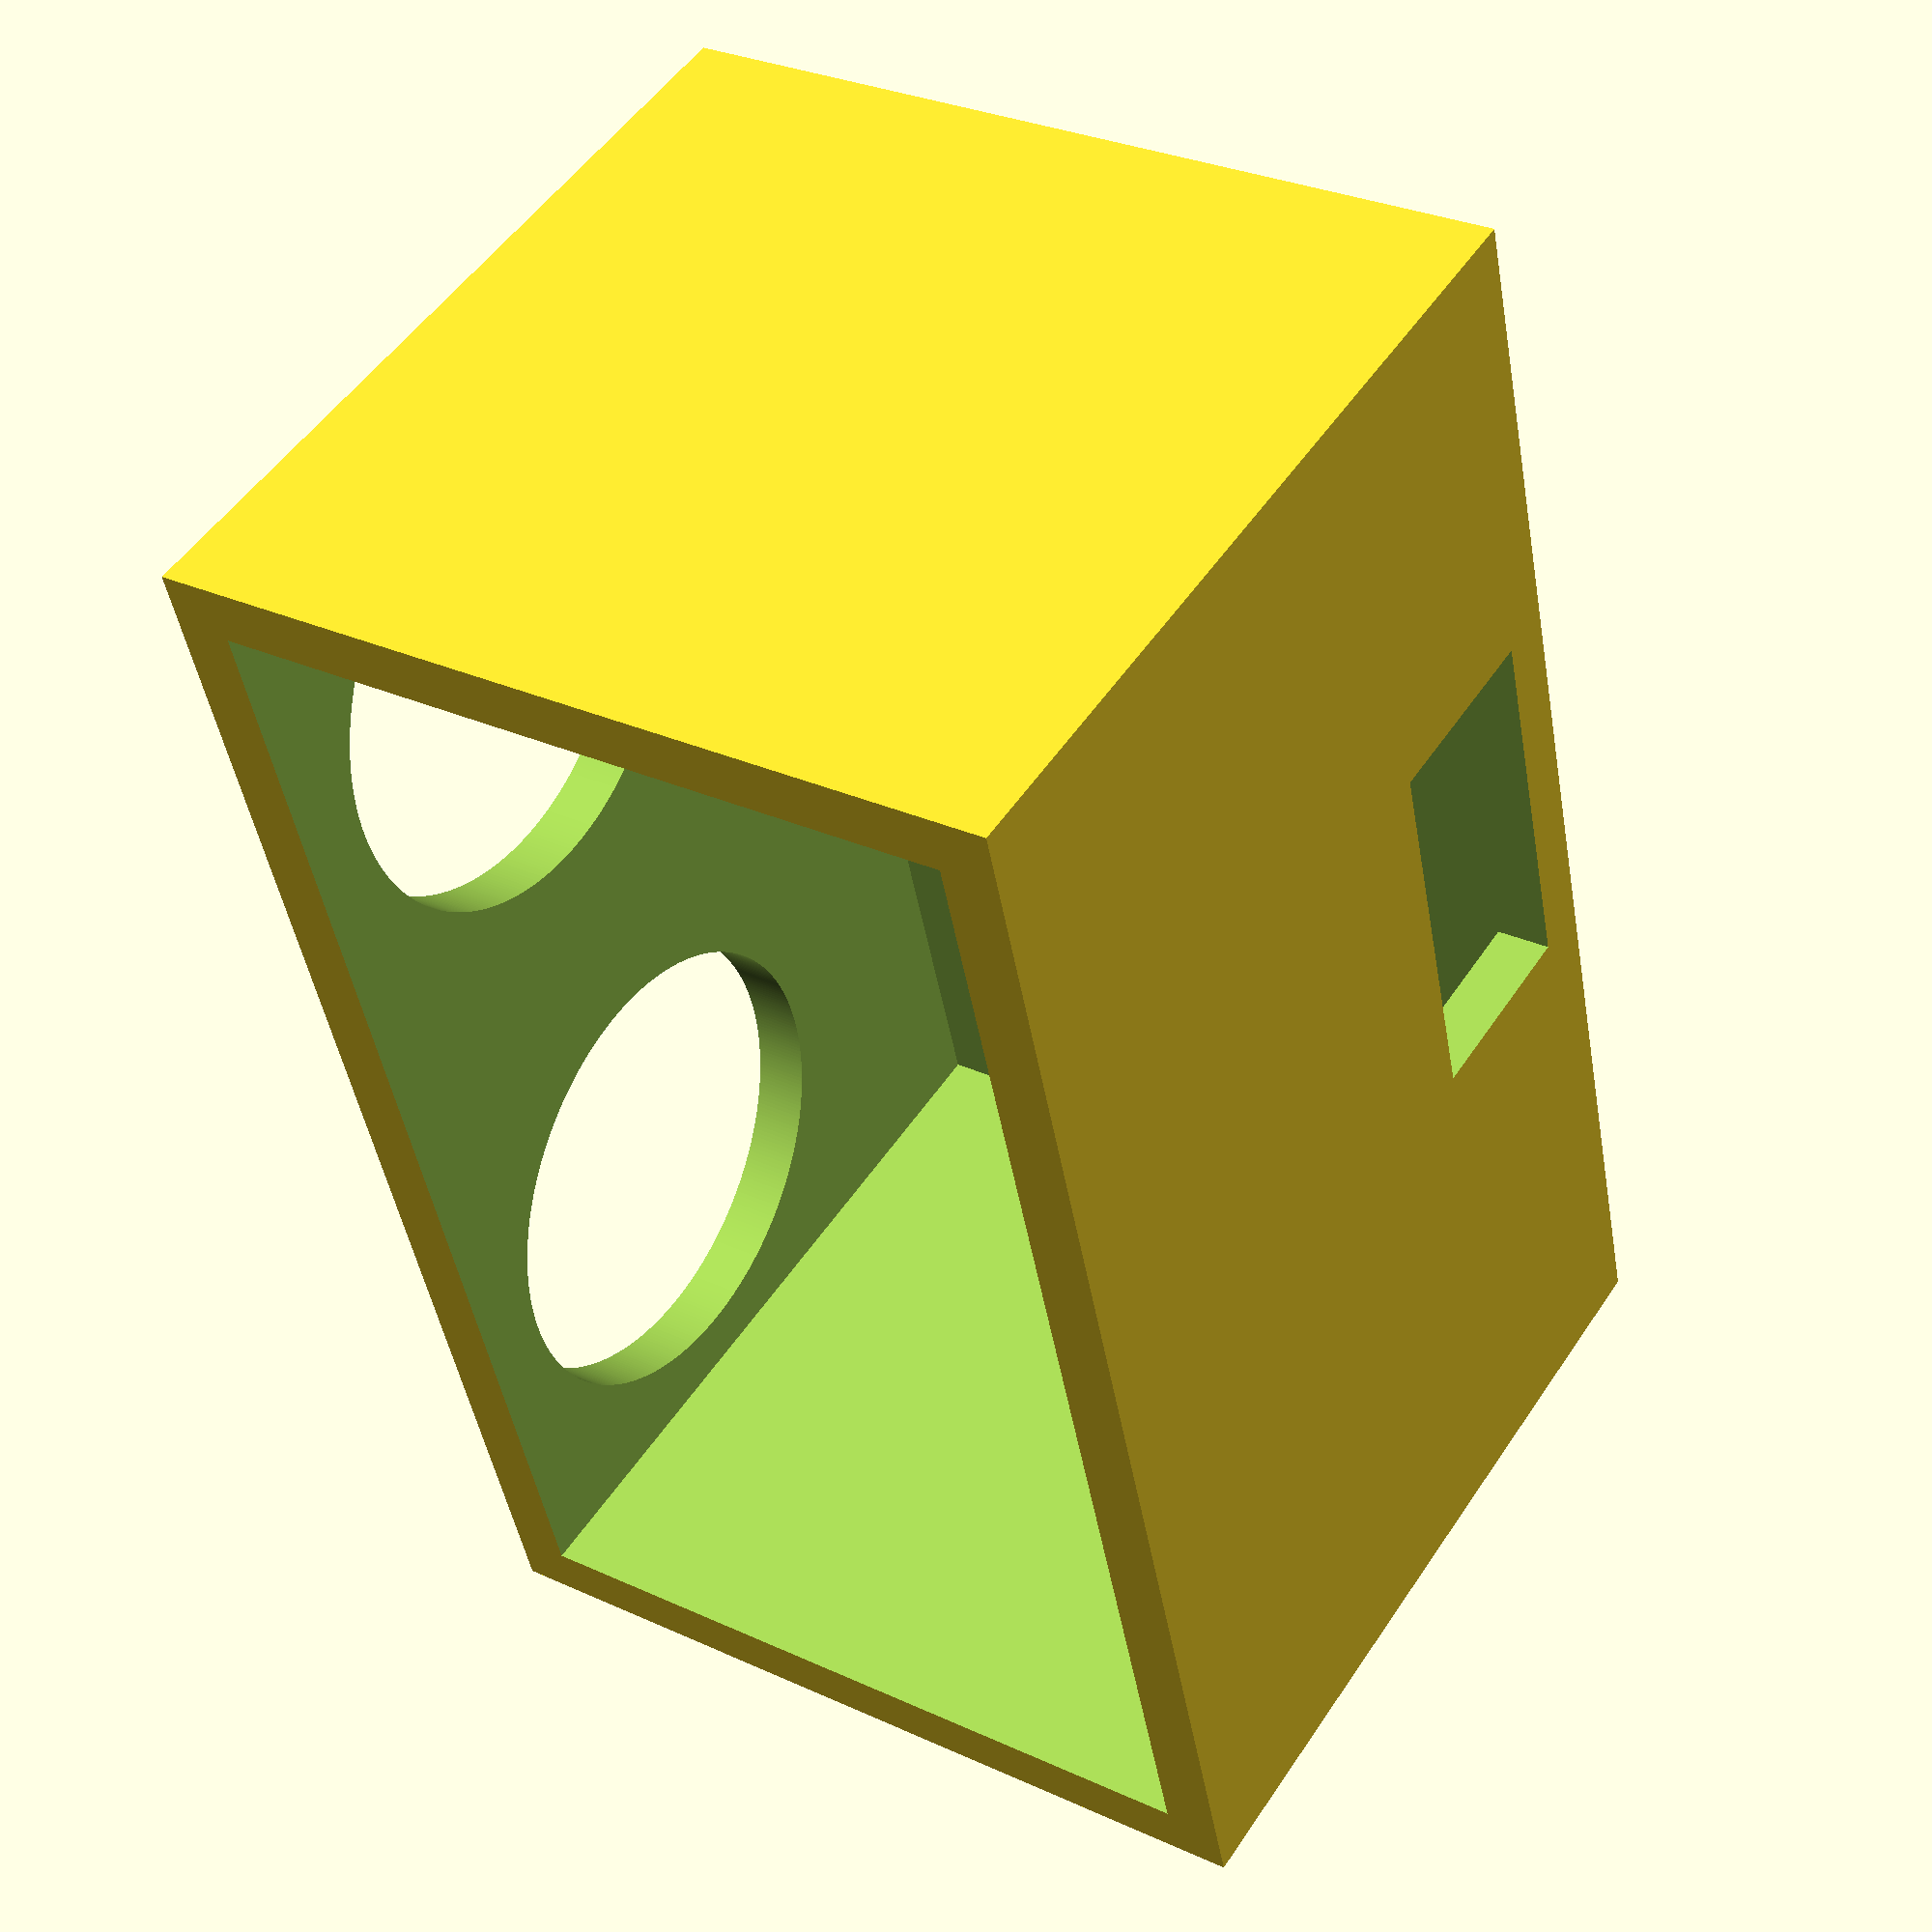
<openscad>
$fn=350;

/////Units\\\\\
ft = 304.8;
in = 25.4;
cm = 10;
mm = 1;

/////Measurments\\\\\

Width = 46;
Hieght = 28;
Depth = 27;
Thickness = 2;

SensorEye = 17;
SensorEyeDistance = 25/2;

module Box()
{
difference()
{

	cube([Width + Thickness*2, Depth+Thickness*2, Hieght+Thickness]);  //Box
	translate([Thickness, Thickness, Thickness])
	cube([Width,Depth,Hieght+2]);  // cut out
	translate([Width + Thickness*2-SensorEyeDistance,0,0])
	Eye();
	translate([SensorEyeDistance,0,0])
	Eye();
	translate([(Width/2)-7,(Thickness-2)+Depth,Thickness])
	cube([14,Thickness+4,7]);
}
}
module Eye()
{
translate([0,Thickness+2,Thickness+Hieght-2.6-(SensorEye/2)])
rotate([90,0,0])
cylinder(r = SensorEye/2, h = Thickness+4);
}

Box();

</openscad>
<views>
elev=309.5 azim=78.4 roll=32.3 proj=p view=wireframe
</views>
